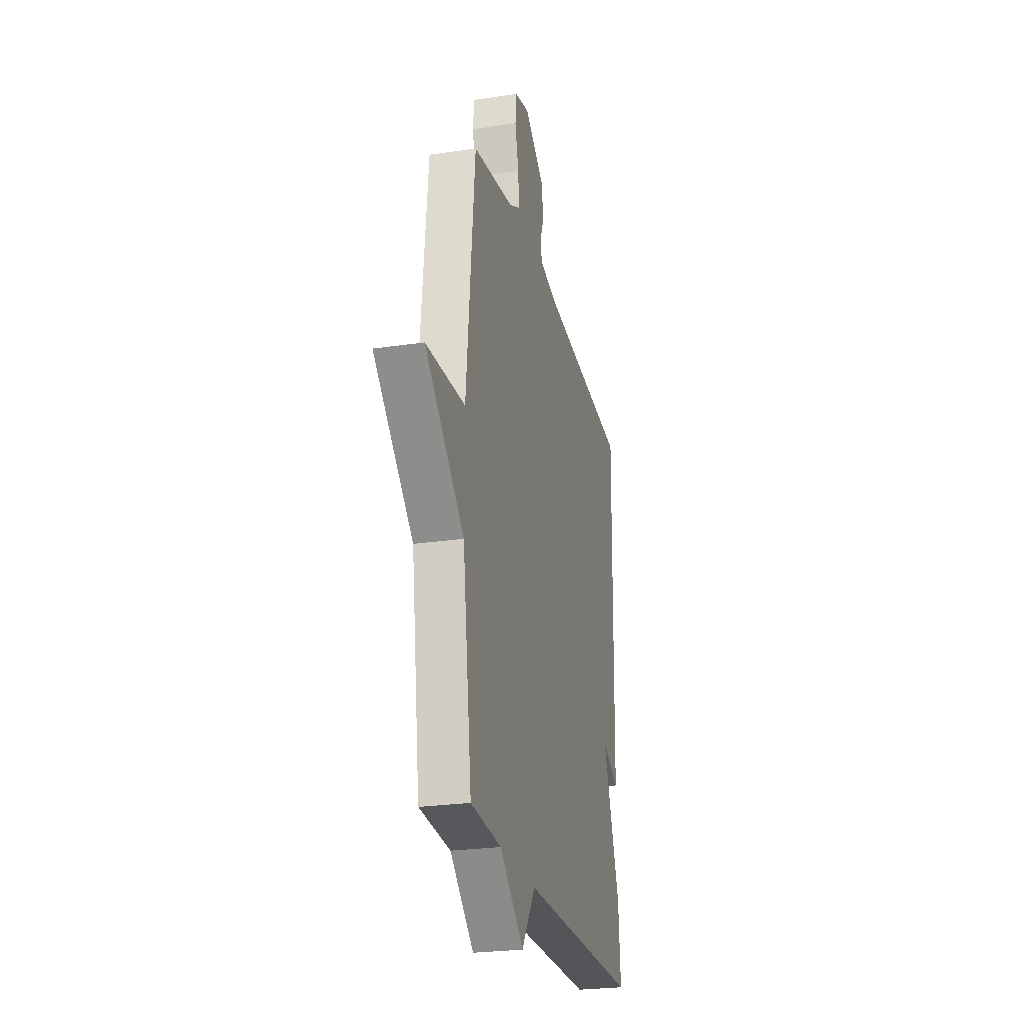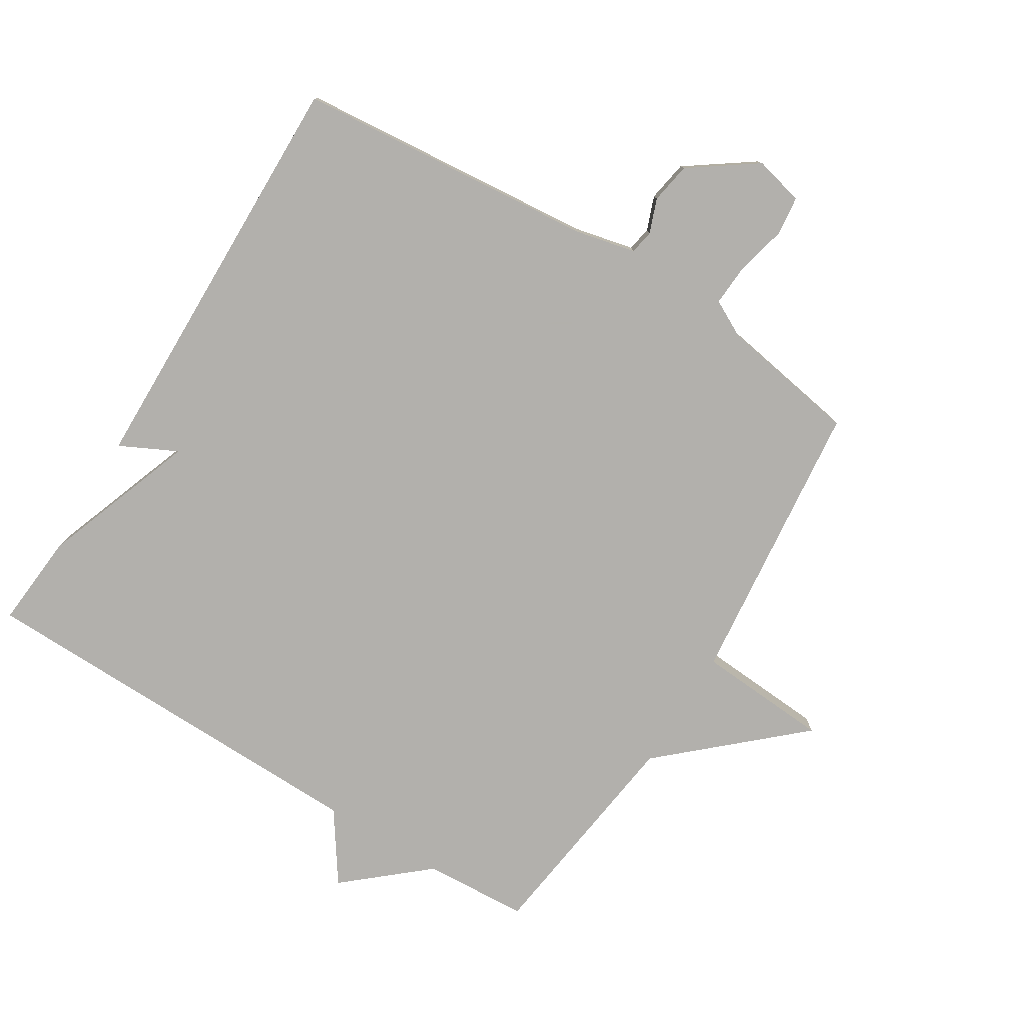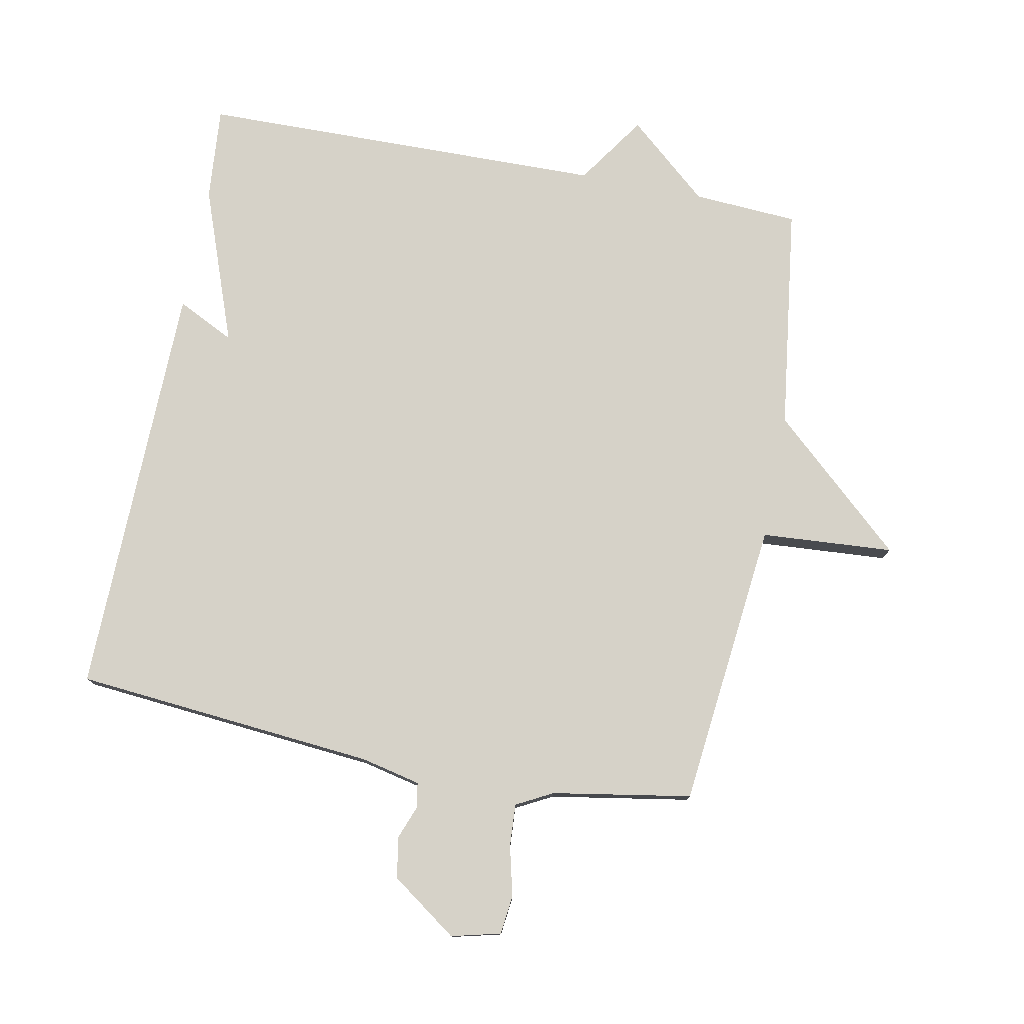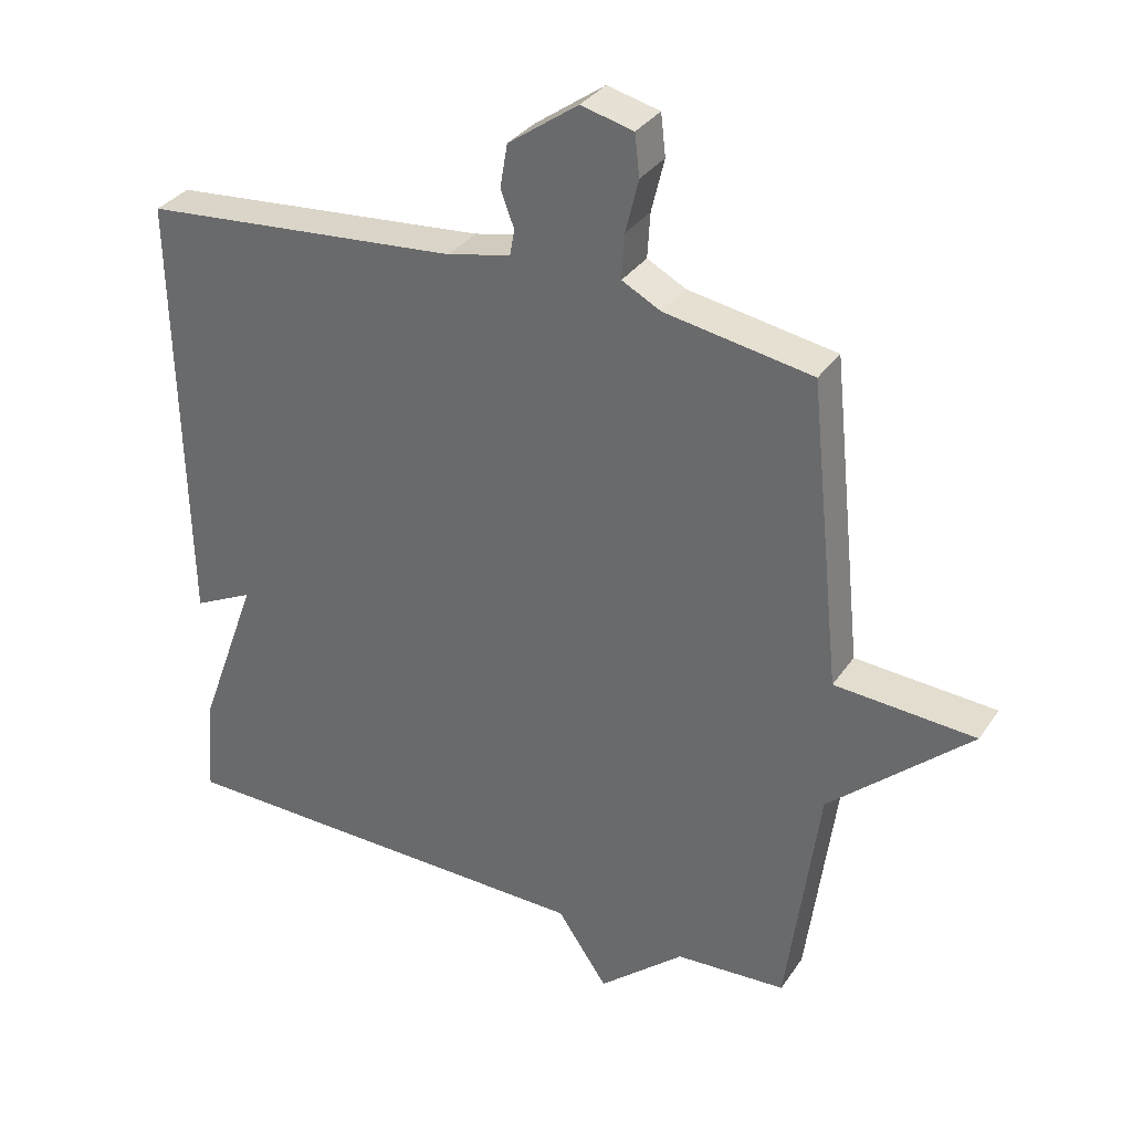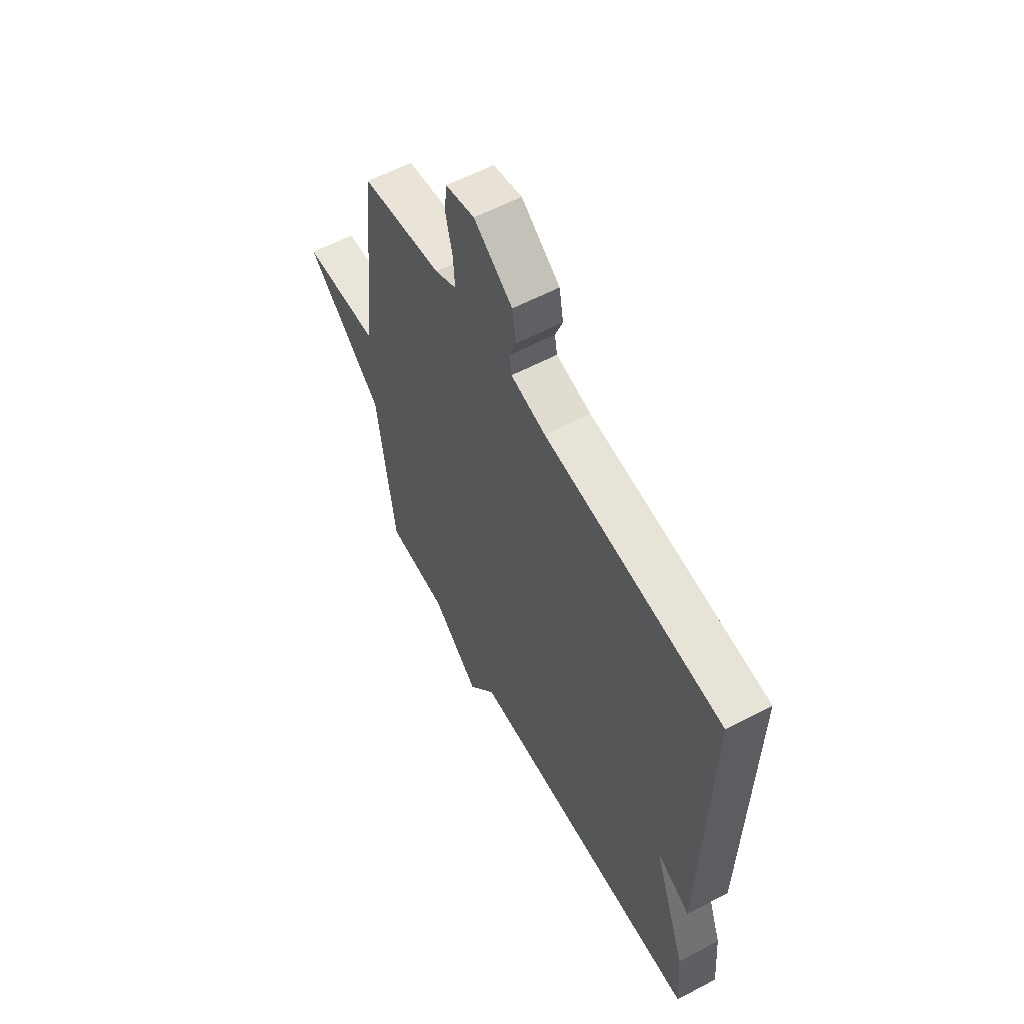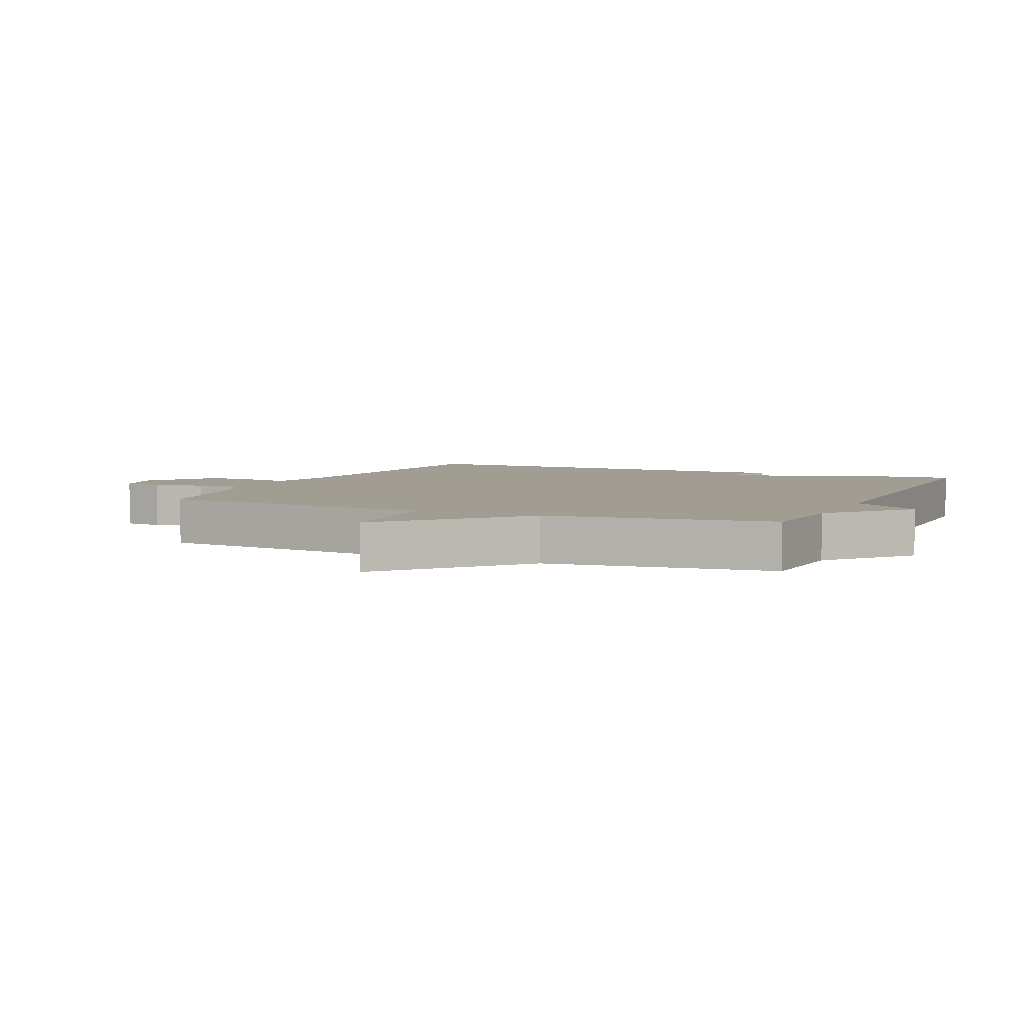
<metadata>
{"format":"obj","ext":"obj","renderer":"f3d","projection":"perspective","resolution":1024,"background":"white","views":[{"elev":-25.1,"azim":103.5,"up":"+Z"},{"elev":-78.6,"azim":-31.7,"up":"+Y"},{"elev":77.9,"azim":11.0,"up":"+Y"},{"elev":33.0,"azim":28.9,"up":"+Z"},{"elev":59.0,"azim":-118.5,"up":"+Z"},{"elev":4.8,"azim":114.3,"up":"+Y"}]}
</metadata>
<code>
v -0.5 0.07 -0.5
v -0.488 0.07 -0.354
v -0.399 0.07 -0.11
v -0.488 0.07 -0.154
v -0.5 0.07 0.5
v -0.029 0.07 0.542
v 0.064 0.07 0.563
v 0.071 0.07 0.601
v 0.051 0.07 0.654
v 0.062 0.07 0.718
v 0.165 0.07 0.791
v 0.242 0.07 0.772
v 0.249 0.07 0.711
v 0.23 0.07 0.633
v 0.226 0.07 0.567
v 0.283 0.07 0.537
v 0.5 0.07 0.5
v 0.547 0.07 0.052
v 0.754 0.07 0.038
v 0.547 0.07 -0.148
v 0.5 0.07 -0.5
v 0.337 0.07 -0.51
v 0.211 0.07 -0.618
v 0.137 0.07 -0.51
v -0.5 0 -0.5
v -0.488 0 -0.354
v -0.399 0 -0.11
v -0.488 0 -0.154
v -0.5 0 0.5
v -0.029 0 0.542
v 0.064 0 0.563
v 0.071 0 0.601
v 0.051 0 0.654
v 0.062 0 0.718
v 0.165 0 0.791
v 0.242 0 0.772
v 0.249 0 0.711
v 0.23 0 0.633
v 0.226 0 0.567
v 0.283 0 0.537
v 0.5 0 0.5
v 0.547 0 0.052
v 0.754 0 0.038
v 0.547 0 -0.148
v 0.5 0 -0.5
v 0.337 0 -0.51
v 0.211 0 -0.618
v 0.137 0 -0.51
f 22 23 24
f 1 2 3
f 24 1 3
f 22 24 3
f 21 22 3
f 20 21 3
f 18 19 20 3
f 16 17 18 3
f 15 16 3 4
f 14 15 4
f 12 13 14
f 11 12 14
f 10 11 14
f 9 10 14
f 8 9 14
f 7 8 14
f 7 14 4
f 6 7 4
f 4 5 6
f 48 47 46
f 27 26 25
f 27 25 48
f 27 48 46
f 27 46 45
f 27 45 44
f 27 44 43 42
f 27 42 41 40
f 28 27 40 39
f 28 39 38
f 38 37 36
f 38 36 35
f 38 35 34
f 38 34 33
f 38 33 32
f 38 32 31
f 28 38 31
f 28 31 30
f 30 29 28
f 1 25 26 2
f 2 26 27 3
f 3 27 28 4
f 4 28 29 5
f 5 29 30 6
f 6 30 31 7
f 7 31 32 8
f 8 32 33 9
f 9 33 34 10
f 10 34 35 11
f 11 35 36 12
f 12 36 37 13
f 13 37 38 14
f 14 38 39 15
f 15 39 40 16
f 16 40 41 17
f 17 41 42 18
f 18 42 43 19
f 19 43 44 20
f 20 44 45 21
f 21 45 46 22
f 22 46 47 23
f 23 47 48 24
f 24 48 25 1

</code>
